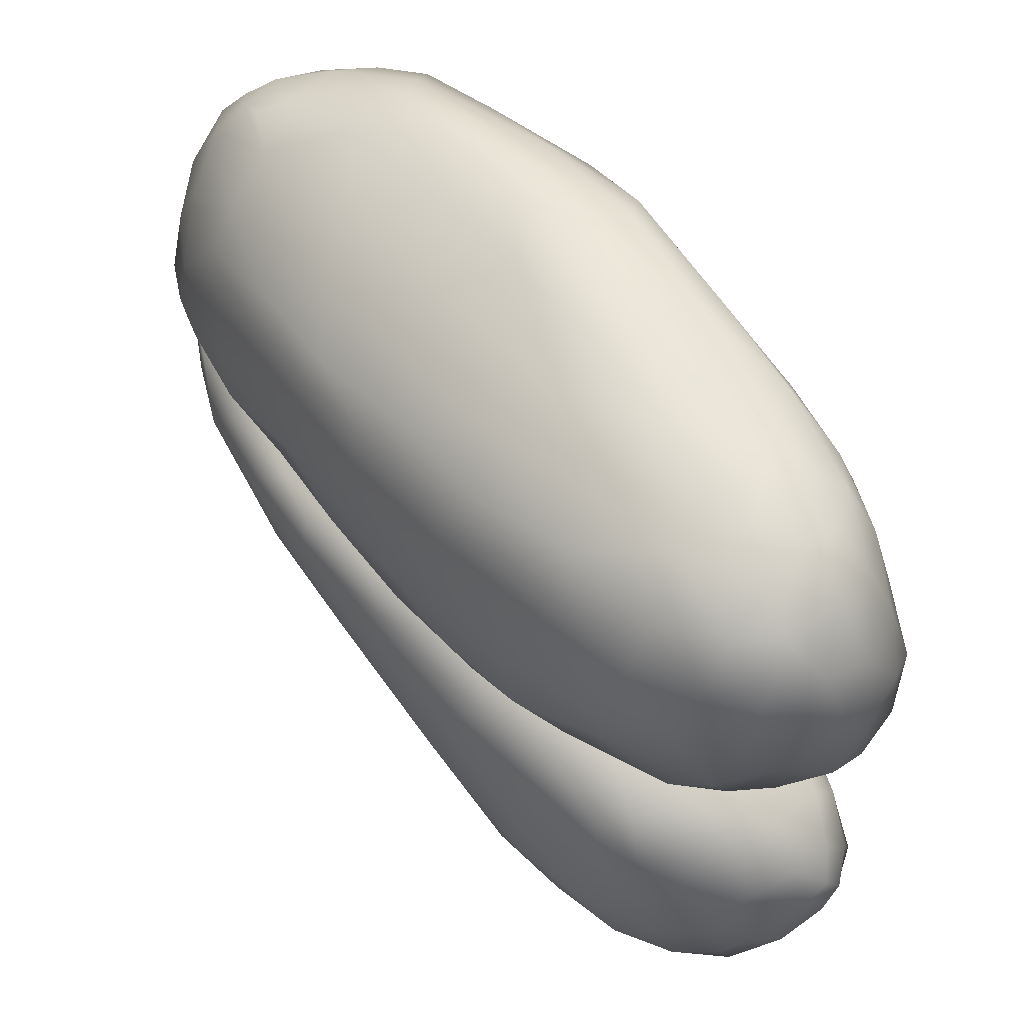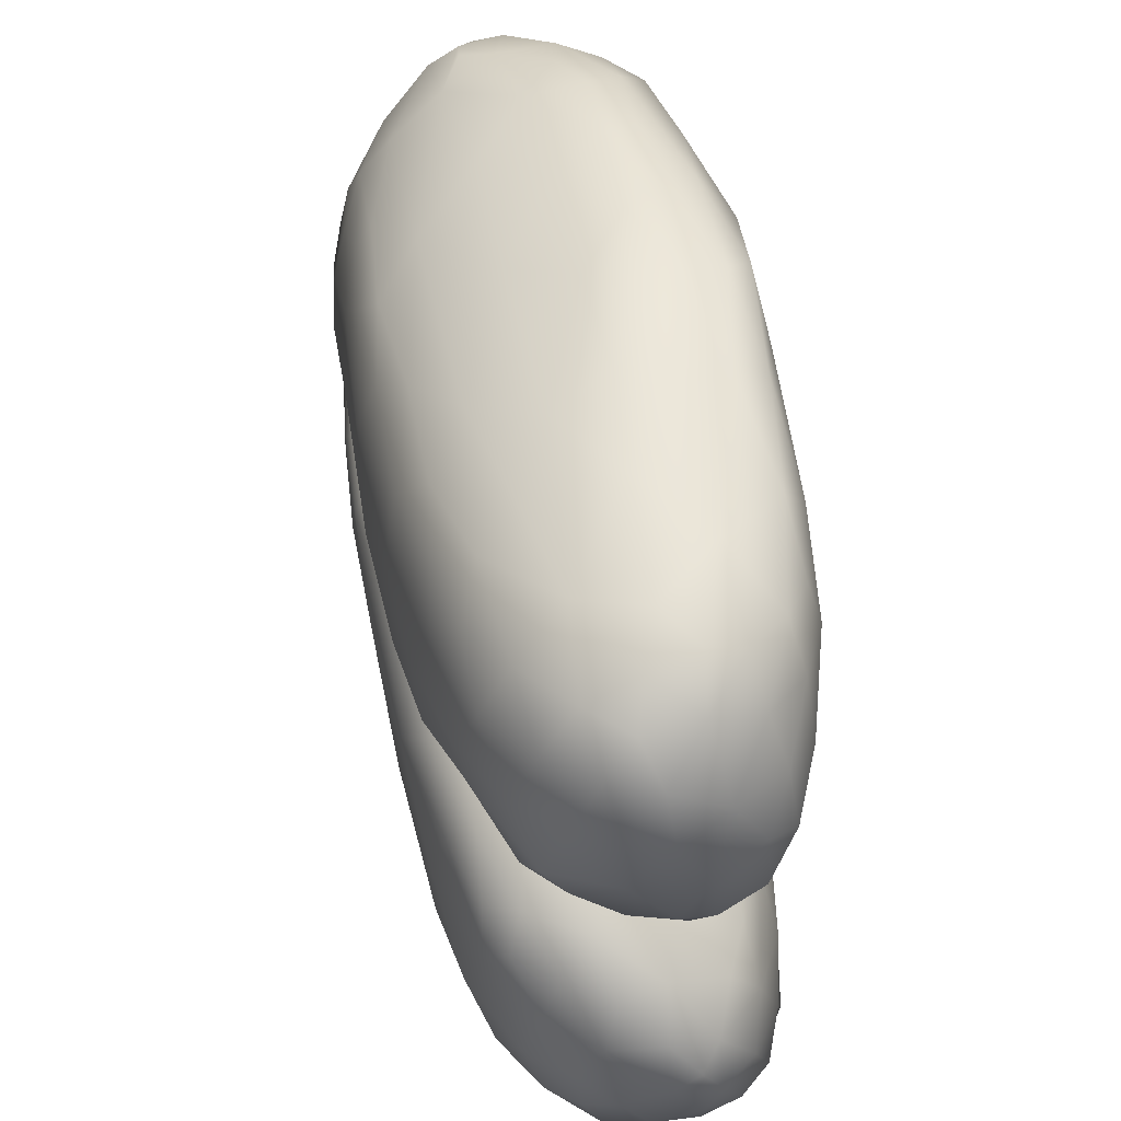
<metadata>
{"format":"obj","ext":"obj","renderer":"f3d","projection":"perspective","resolution":1024,"background":"white","views":[{"elev":61.1,"azim":-93.8,"up":"+Z"},{"elev":57.1,"azim":-67.2,"up":"+Z"}]}
</metadata>
<code>
v 1.234e+04 5492 5214
v 1.227e+04 5427 5233
v 1.224e+04 5487 5233
v 1.242e+04 5462 5224
v 1.248e+04 5527 5217
v 1.255e+04 5514 5235
v 1.234e+04 5577 5235
v 1.223e+04 5557 5253
v 1.247e+04 5592 5231
v 1.257e+04 5592 5238
v 1.225e+04 5382 5261
v 1.22e+04 5396 5272
v 1.235e+04 5403 5254
v 1.249e+04 5454 5251
v 1.218e+04 5441 5264
v 1.217e+04 5498 5270
v 1.258e+04 5494 5265
v 1.267e+04 5548 5275
v 1.267e+04 5598 5259
v 1.251e+04 5704 5266
v 1.237e+04 5668 5274
v 1.268e+04 5656 5255
v 1.261e+04 5671 5254
v 1.229e+04 5361 5289
v 1.237e+04 5377 5285
v 1.246e+04 5418 5286
v 1.255e+04 5467 5285
v 1.212e+04 5457 5330
v 1.217e+04 5550 5280
v 1.214e+04 5518 5310
v 1.226e+04 5628 5289
v 1.276e+04 5614 5291
v 1.278e+04 5683 5284
v 12733 5732 5278
v 1.267e+04 5766 5285
v 1.22e+04 5362 5314
v 12321 5345 5337
v 1.215e+04 5400 5324
v 12392 5374 5332
v 1.266e+04 5520 5323
v 12738 5578 5318
v 1.284e+04 5680 5314
v 1.239e+04 5753 5327
v 1.29e+04 5785 5349
v 1.253e+04 5800 5319
v 1.284e+04 5805 5322
v 1.278e+04 5829 5315
v 1.269e+04 5858 5333
v 1.225e+04 5329 5361
v 1.247e+04 5406 5349
v 1.254e+04 5454 5322
v 1.217e+04 5588 5323
v 1.283e+04 5642 5340
v 1.227e+04 5689 5337
v 1.289e+04 5720 5353
v 1.287e+04 5885 5350
v 1.218e+04 5327 5399
v 1.215e+04 5361 5371
v 1.212e+04 5527 5362
v 1.278e+04 5594 5355
v 1.215e+04 5593 5376
v 1.221e+04 5655 5364
v 1.227e+04 5718 5381
v 1.236e+04 5772 5381
v 1.245e+04 5826 5375
v 1.255e+04 5865 5370
v 1.262e+04 5867 5349
v 1.284e+04 5912 5362
v 1.221e+04 5312 5419
v 1.229e+04 5325 5396
v 12381 5365 5404
v 1.211e+04 5402 5402
v 1.21e+04 5475 5414
v 1.255e+04 5458 5398
v 1.285e+04 5643 5383
v 1.217e+04 5639 5433
v 1.29e+04 5708 5389
v 1.296e+04 5796 5405
v 1.292e+04 5897 5380
v 12697 5929 5387
v 1.289e+04 5919 5375
v 1.282e+04 5957 5398
v 12137 5354 5426
v 1.273e+04 5571 5424
v 1.224e+04 5702 5429
v 1.296e+04 5764 5450
v 1.297e+04 5885 5423
v 12664 5960 5447
v 1.291e+04 5958 5413
v 1.215e+04 5338 5478
v 1.227e+04 5323 5441
v 1.212e+04 5549 5442
v 1.236e+04 5798 5475
v 1.249e+04 5865 5432
v 1.299e+04 5858 5441
v 1.295e+04 5948 5435
v 1.278e+04 5992 5444
v 1.22e+04 5323 5468
v 1.209e+04 5434 5463
v 1.257e+04 5476 5472
v 1.288e+04 5682 5454
v 1.225e+04 5709 5508
v 1.299e+04 5842 5466
v 1.262e+04 5968 5527
v 1.277e+04 6017 5484
v 1.288e+04 6008 5463
v 1.295e+04 5995 5494
v 1.212e+04 5384 5487
v 1.244e+04 5400 5480
v 12099 5483 5479
v 1.216e+04 5611 5530
v 1.249e+04 5894 5524
v 1.3e+04 5905 5483
v 1.298e+04 5943 5481
v 12327 5348 5482
v 1.264e+04 5530 5517
v 1.276e+04 5616 5517
v 1.294e+04 5748 5504
v 1.298e+04 5833 5538
v 1.284e+04 6041 5521
v 1.274e+04 6020 5532
v 1.292e+04 6036 5547
v 1.224e+04 5337 5524
v 1.213e+04 5359 5519
v 1.212e+04 5529 5533
v 1.286e+04 5706 5542
v 1.3e+04 5909 5547
v 1.298e+04 5968 5551
v 12170 5355 5534
v 1.211e+04 5456 5534
v 1.25e+04 5448 5529
v 1.234e+04 5780 5582
v 1.246e+04 5871 5575
v 1.289e+04 6057 5587
v 1.236e+04 5384 5539
v 1.214e+04 5398 5545
v 1.254e+04 5491 5564
v 12639 5566 5572
v 1.215e+04 5575 5586
v 1.293e+04 5785 5568
v 1.256e+04 5943 5574
v 1.296e+04 6012 5574
v 1.274e+04 6036 5597
v 1.283e+04 6052 5587
v 1.222e+04 5365 5574
v 1.228e+04 5376 5571
v 1.244e+04 5438 5569
v 1.218e+04 5620 5604
v 1.279e+04 5679 5587
v 1.224e+04 5686 5589
v 1.299e+04 5904 5601
v 1.265e+04 5991 5606
v 1.236e+04 5417 5584
v 1.214e+04 5456 5588
v 1.214e+04 5517 5588
v 1.288e+04 5768 5599
v 1.294e+04 5854 5620
v 1.298e+04 5940 5601
v 1.293e+04 6041 5607
v 1.218e+04 5418 5590
v 1.229e+04 5455 5620
v 1.249e+04 5520 5606
v 1.219e+04 5505 5628
v 1.232e+04 5738 5640
v 1.255e+04 5931 5620
v 1.295e+04 5993 5622
v 1.288e+04 6056 5616
v 1.284e+04 6047 5636
v 12221 5477 5628
v 1.268e+04 5637 5614
v 1.218e+04 5577 5621
v 1.224e+04 5651 5635
v 1.28e+04 5739 5626
v 1.245e+04 5845 5634
v 1.296e+04 5931 5622
v 12567 5925 5652
v 1.263e+04 5971 5642
v 12717 6008 5639
v 1.29e+04 6038 5628
v 1.225e+04 5534 5654
v 1.244e+04 5562 5649
v 1.264e+04 5663 5643
v 1.237e+04 5583 5664
v 1.224e+04 5595 5651
v 1.262e+04 5711 5670
v 1.236e+04 5735 5666
v 1.281e+04 5807 5654
v 1.242e+04 5801 5655
v 1.25e+04 5857 5661
v 1.291e+04 5931 5653
v 1.263e+04 5947 5659
v 1.274e+04 5988 5664
v 1.286e+04 5998 5654
v 1.239e+04 5677 5673
v 1.26e+04 5768 5682
v 1.265e+04 5857 5687
v 1.258e+04 5868 5671
v 1.277e+04 5838 5671
v 1.276e+04 5900 5673
v 1.272e+04 5922 5670
v 1.282e+04 5918 5692
v 1.268e+04 5829 5701
v 12729 5924 5695
v 1.285e+04 5900 5703
v 1.283e+04 5974 5696
v 1.265e+04 5936 5705
v 1.273e+04 5978 5706
v 1.292e+04 5983 5713
v 1.288e+04 6023 5710
v 1.281e+04 6024 5713
v 1.224e+04 5480 5741
v 1.237e+04 5595 5721
v 1.236e+04 5503 5746
v 1.253e+04 5602 5740
v 1.222e+04 5538 5737
v 1.228e+04 5651 5731
v 1.254e+04 5700 5718
v 12487 5777 5717
v 1.271e+04 5766 5719
v 1.238e+04 5764 5731
v 1.229e+04 5707 5739
v 1.263e+04 5882 5707
v 1.247e+04 5843 5731
v 1.286e+04 5822 5738
v 1.256e+04 5883 5722
v 1.293e+04 5921 5736
v 1.261e+04 5947 5741
v 1.296e+04 5989 5745
v 1.272e+04 6010 5733
v 1.292e+04 6031 5735
v 1.28e+04 6052 5741
v 1.287e+04 6048 5737
v 12191 5484 5750
v 1.217e+04 5484 5764
v 1.217e+04 5546 5776
v 1.223e+04 5652 5774
v 1.273e+04 5691 5755
v 12315 5745 5758
v 1.285e+04 5768 5758
v 1.24e+04 5822 5762
v 12904 5786 5786
v 1.25e+04 5878 5746
v 1.295e+04 5840 5793
v 1.298e+04 5914 5795
v 12668 6000 5774
v 1.275e+04 6038 5776
v 1.292e+04 6056 5772
v 1.296e+04 6019 5781
v 1.285e+04 6063 5775
v 1.226e+04 5411 5780
v 1.218e+04 5424 5786
v 1.241e+04 5468 5778
v 1.231e+04 5388 5806
v 1.257e+04 5558 5781
v 1.214e+04 5556 5831
v 1.271e+04 5624 5793
v 12832 5709 5805
v 1.225e+04 5706 5809
v 1.232e+04 5769 5810
v 1.25e+04 5889 5777
v 1.299e+04 5960 5815
v 1.28e+04 6056 5775
v 1.22e+04 5372 5808
v 1.213e+04 5446 5829
v 1.239e+04 5407 5817
v 1.25e+04 5474 5822
v 1.264e+04 5554 5830
v 1.24e+04 5834 5847
v 1.256e+04 5933 5829
v 1.3e+04 5888 5862
v 1.223e+04 5351 5832
v 1.217e+04 5364 5833
v 1.214e+04 5389 5842
v 1.233e+04 5363 5855
v 1.212e+04 5498 5852
v 12772 5634 5838
v 1.293e+04 5757 5852
v 1.297e+04 5827 5865
v 1.269e+04 6006 5832
v 1.299e+04 5987 5857
v 1.294e+04 6032 5848
v 1.281e+04 6044 5834
v 1.289e+04 6050 5821
v 1.217e+04 5329 5901
v 1.244e+04 5420 5854
v 1.21e+04 5520 5905
v 12740 5589 5882
v 1.217e+04 5623 5879
v 1.286e+04 5690 5858
v 1.226e+04 5717 5893
v 1.3e+04 5912 5892
v 1.225e+04 5327 5903
v 1.214e+04 5362 5879
v 12453 5409 5910
v 12118 5394 5881
v 1.21e+04 5438 5931
v 12616 5509 5912
v 1.283e+04 5646 5888
v 1.297e+04 5992 5904
v 1.238e+04 5367 5965
v 1.288e+04 5680 5918
v 1.247e+04 5869 5926
v 1.261e+04 5952 5903
v 1.271e+04 6001 5887
v 1.277e+04 6006 5920
v 1.287e+04 6028 5886
v 1.213e+04 5368 5946
v 1.278e+04 5603 5934
v 1.217e+04 5630 5956
v 1.233e+04 5775 5933
v 1.298e+04 5824 5932
v 1.299e+04 5941 5925
v 1.292e+04 5997 5934
v 12206 5317 5961
v 1.212e+04 5560 5972
v 1.292e+04 5735 5945
v 12275 5329 5989
v 1.218e+04 5334 5977
v 1.254e+04 5452 5996
v 1.27e+04 5544 6002
v 1.283e+04 5639 5984
v 1.236e+04 5776 6003
v 1.298e+04 5874 5956
v 12572 5913 5966
v 1.267e+04 5965 5933
v 1.296e+04 5963 5943
v 1.279e+04 5979 5960
v 1.236e+04 5359 6040
v 1.212e+04 5398 6008
v 1.21e+04 5490 6001
v 12244 5691 5990
v 1.293e+04 5756 5997
v 1.295e+04 5811 5992
v 1.248e+04 5849 5993
v 1.296e+04 5926 5969
v 1.267e+04 5944 5971
v 1.292e+04 5960 5977
v 1.246e+04 5412 6067
v 1.216e+04 5366 6037
v 1.211e+04 5440 6023
v 1.216e+04 5605 6023
v 1.229e+04 5703 6045
v 1.256e+04 5885 6001
v 1.283e+04 5939 6004
v 1.289e+04 5946 5997
v 1.222e+04 5336 6018
v 1.229e+04 5349 6060
v 1.213e+04 5534 6053
v 1.275e+04 5589 6055
v 1.286e+04 5687 6023
v 1.294e+04 5858 6004
v 1.29e+04 5910 6005
v 1.263e+04 5873 6029
v 1.237e+04 5378 6086
v 1.213e+04 5470 6070
v 12223 5646 6053
v 1.289e+04 5767 6038
v 1.235e+04 5733 6059
v 1.247e+04 5809 6029
v 1.289e+04 5840 6036
v 1.223e+04 5364 6083
v 1.214e+04 5418 6063
v 1.22e+04 5405 6109
v 1.262e+04 5504 6061
v 1.267e+04 5547 6096
v 1.219e+04 5582 6085
v 1.285e+04 5786 6070
v 1.282e+04 5841 6056
v 1.272e+04 5848 6057
v 1.276e+04 5636 6083
v 1.228e+04 5655 6088
v 12426 5732 6083
v 1.258e+04 5760 6093
v 1.232e+04 5379 6109
v 1.243e+04 5423 6118
v 1.255e+04 5484 6108
v 1.217e+04 5509 6107
v 1.28e+04 5714 6086
v 12769 5737 6096
v 1.27e+04 5759 6094
v 1.226e+04 5395 6124
v 1.216e+04 5455 6099
v 1.264e+04 5559 6121
v 1.225e+04 5553 6131
v 1.272e+04 5648 6112
v 1.233e+04 5639 6114
v 1.267e+04 5673 6124
v 1.242e+04 5645 6126
v 1.258e+04 5679 6125
v 12239 5427 6142
v 1.235e+04 5454 6143
v 1.22e+04 5467 6125
v 1.252e+04 5509 6134
v 1.262e+04 5598 6135
v 1.258e+04 5628 6142
v 1.248e+04 5607 6146
v 1.226e+04 5481 6141
v 1.238e+04 5552 6142
v 1.249e+04 5559 6140
g grp1
f 1 2 3
f 4 2 1
f 5 4 1
f 6 4 5
f 1 3 7
f 7 3 8
f 9 1 7
f 5 1 9
f 10 5 9
f 6 5 10
f 11 12 2
f 13 11 2
f 13 4 14
f 4 13 2
f 12 15 2
f 3 15 16
f 2 15 3
f 14 4 6
f 6 17 14
f 18 17 6
f 16 8 3
f 19 18 6
f 19 6 10
f 7 20 9
f 21 7 8
f 19 10 22
f 20 7 21
f 10 9 23
f 22 10 23
f 23 9 20
f 11 13 24
f 24 13 25
f 13 26 25
f 13 14 26
f 14 27 26
f 17 27 14
f 16 15 28
f 29 16 30
f 16 29 8
f 8 29 31
f 18 19 32
f 32 19 33
f 31 21 8
f 33 19 22
f 34 22 23
f 33 22 34
f 35 23 20
f 35 34 23
f 12 11 36
f 25 37 24
f 12 36 38
f 25 26 39
f 12 38 15
f 17 40 27
f 28 30 16
f 40 17 18
f 18 32 41
f 32 33 42
f 31 43 21
f 42 33 44
f 21 45 20
f 44 33 46
f 45 21 43
f 34 46 33
f 35 47 34
f 35 20 48
f 46 34 47
f 47 35 48
f 36 24 49
f 24 37 49
f 24 36 11
f 25 39 37
f 26 50 39
f 28 15 38
f 27 51 26
f 26 51 50
f 41 40 18
f 30 52 29
f 29 52 31
f 32 42 53
f 31 52 54
f 31 54 43
f 55 42 44
f 45 48 20
f 47 56 46
f 36 57 58
f 36 58 38
f 59 30 28
f 40 41 60
f 59 52 30
f 41 32 53
f 52 61 62
f 52 62 54
f 42 55 53
f 54 62 63
f 54 63 64
f 43 54 64
f 65 43 64
f 66 43 65
f 43 66 45
f 67 45 66
f 45 67 48
f 48 68 47
f 47 68 56
f 57 49 69
f 49 57 36
f 37 70 49
f 39 50 71
f 72 38 58
f 28 72 73
f 38 72 28
f 51 74 50
f 73 59 28
f 27 40 51
f 59 61 52
f 53 60 41
f 53 75 60
f 62 61 76
f 77 53 55
f 78 77 55
f 44 78 55
f 44 46 79
f 46 56 79
f 67 80 48
f 68 81 56
f 79 56 81
f 80 67 66
f 48 82 68
f 80 82 48
f 37 71 70
f 57 83 58
f 39 71 37
f 40 74 51
f 84 74 40
f 40 60 84
f 53 77 75
f 62 76 85
f 62 85 63
f 86 77 78
f 87 78 44
f 79 87 44
f 80 66 88
f 68 89 81
f 89 79 81
f 89 68 82
f 83 57 90
f 69 49 91
f 49 70 91
f 50 74 71
f 59 92 61
f 75 84 60
f 93 63 85
f 64 63 93
f 65 64 94
f 87 95 78
f 66 65 94
f 66 94 88
f 89 96 79
f 80 88 97
f 82 80 97
f 57 98 90
f 98 57 69
f 83 72 58
f 73 72 99
f 100 74 84
f 92 59 73
f 92 76 61
f 101 84 75
f 75 77 101
f 102 85 76
f 101 77 86
f 85 102 93
f 86 78 103
f 78 95 103
f 64 93 94
f 87 79 96
f 94 104 88
f 97 88 105
f 106 82 97
f 89 82 106
f 89 106 107
f 69 91 98
f 70 71 91
f 108 72 83
f 74 109 71
f 74 100 109
f 110 92 73
f 111 76 92
f 94 93 112
f 103 95 113
f 95 87 113
f 94 112 104
f 87 96 114
f 87 114 113
f 96 89 107
f 83 90 108
f 109 115 71
f 72 108 99
f 99 110 73
f 84 116 100
f 84 117 116
f 101 117 84
f 111 102 76
f 118 101 86
f 119 118 86
f 86 103 119
f 96 107 114
f 120 105 121
f 97 105 120
f 97 120 106
f 107 106 122
f 123 98 91
f 91 115 123
f 71 115 91
f 108 90 124
f 110 125 92
f 92 125 111
f 126 117 101
f 126 101 118
f 119 103 127
f 103 113 127
f 113 114 128
f 88 104 121
f 88 121 105
f 120 122 106
f 90 98 129
f 124 90 129
f 108 130 99
f 109 100 131
f 93 102 132
f 93 132 133
f 112 93 133
f 127 113 128
f 114 107 128
f 122 120 134
f 98 123 129
f 115 135 123
f 124 136 108
f 115 109 135
f 109 131 135
f 130 108 136
f 99 130 110
f 116 137 131
f 116 131 100
f 130 125 110
f 116 138 137
f 125 139 111
f 116 117 138
f 140 126 118
f 118 119 140
f 141 112 133
f 112 141 104
f 107 142 128
f 121 104 143
f 122 142 107
f 120 121 144
f 123 145 129
f 135 146 123
f 129 136 124
f 131 147 135
f 131 137 147
f 148 111 139
f 117 149 138
f 117 126 149
f 111 148 150
f 150 102 111
f 151 119 127
f 141 152 104
f 104 152 143
f 121 143 144
f 144 134 120
f 123 146 145
f 153 146 135
f 147 153 135
f 130 136 154
f 154 155 130
f 130 155 125
f 125 155 139
f 126 156 149
f 126 140 156
f 102 150 132
f 119 157 140
f 151 157 119
f 127 128 158
f 122 134 159
f 142 122 159
f 145 160 129
f 129 160 136
f 161 160 145
f 146 161 145
f 153 161 146
f 136 160 154
f 162 153 147
f 147 137 162
f 155 154 163
f 138 162 137
f 150 164 132
f 141 133 165
f 127 158 151
f 141 165 152
f 128 166 158
f 142 159 166
f 142 166 128
f 134 144 167
f 144 168 167
f 161 169 160
f 160 163 154
f 163 160 169
f 153 162 161
f 162 138 170
f 139 171 148
f 139 155 171
f 149 170 138
f 172 148 171
f 148 172 150
f 149 173 170
f 149 156 173
f 150 172 164
f 164 174 132
f 140 157 156
f 132 174 133
f 175 157 151
f 133 174 165
f 174 176 165
f 158 175 151
f 165 177 152
f 143 152 178
f 144 143 168
f 167 159 134
f 167 179 159
f 161 180 169
f 162 181 161
f 180 163 169
f 163 171 155
f 182 181 162
f 162 170 182
f 170 173 182
f 157 173 156
f 175 158 166
f 165 176 177
f 152 177 178
f 166 159 179
f 168 143 178
f 168 179 167
f 161 183 180
f 161 181 183
f 180 184 163
f 184 171 163
f 183 181 185
f 184 172 171
f 182 185 181
f 186 172 184
f 185 182 187
f 164 172 186
f 188 164 186
f 173 187 182
f 174 164 188
f 188 189 174
f 157 187 173
f 189 176 174
f 157 190 187
f 157 175 190
f 176 189 191
f 175 166 190
f 191 177 176
f 192 178 191
f 178 177 191
f 190 166 193
f 166 179 193
f 168 192 193
f 168 178 192
f 179 168 193
f 194 184 180
f 183 194 180
f 195 194 183
f 185 195 183
f 184 194 186
f 195 196 194
f 196 197 194
f 197 186 194
f 198 195 185
f 187 198 185
f 197 189 186
f 189 188 186
f 199 196 195
f 198 199 195
f 191 189 197
f 196 200 197
f 187 190 198
f 199 200 196
f 192 191 197
f 200 192 197
f 198 190 199
f 193 200 199
f 190 193 199
f 193 192 200
f 201 202 203
f 204 201 205
f 203 206 207
f 201 203 205
f 205 203 207
f 208 204 205
f 208 205 209
f 205 207 210
f 209 205 210
f 211 212 213
f 214 213 212
f 212 215 216
f 214 212 217
f 212 216 218
f 217 212 218
f 219 214 217
f 218 216 220
f 220 216 221
f 202 217 218
f 202 219 217
f 202 218 222
f 223 218 220
f 224 219 204
f 204 219 202
f 225 218 223
f 222 218 225
f 203 202 222
f 204 202 201
f 206 222 225
f 203 222 206
f 226 224 204
f 204 208 226
f 225 227 206
f 208 228 226
f 206 227 207
f 227 229 207
f 207 229 210
f 230 208 209
f 228 208 230
f 229 231 210
f 231 232 210
f 210 232 209
f 230 209 232
f 215 211 233
f 211 215 212
f 233 234 215
f 234 235 215
f 215 235 216
f 235 236 216
f 219 237 214
f 236 221 216
f 221 236 238
f 220 221 238
f 224 237 219
f 239 237 224
f 238 240 220
f 241 239 224
f 223 220 240
f 223 240 242
f 241 224 243
f 226 243 224
f 242 227 225
f 242 225 223
f 228 244 226
f 229 227 245
f 231 229 246
f 247 230 232
f 248 230 247
f 232 231 249
f 247 232 249
f 250 251 211
f 250 252 253
f 211 251 233
f 252 250 213
f 213 250 211
f 251 234 233
f 214 252 213
f 214 254 252
f 237 254 214
f 255 236 235
f 237 256 254
f 237 239 257
f 238 258 259
f 239 241 257
f 238 259 240
f 242 240 260
f 243 226 244
f 242 260 227
f 244 228 261
f 228 248 261
f 229 245 246
f 228 230 248
f 246 262 231
f 231 262 249
f 250 263 251
f 234 251 264
f 265 252 266
f 264 235 234
f 254 256 267
f 256 237 257
f 236 258 238
f 240 259 268
f 227 260 269
f 269 245 227
f 270 244 261
f 263 250 271
f 272 263 271
f 250 253 271
f 273 251 272
f 263 272 251
f 253 265 274
f 253 252 265
f 273 264 251
f 264 275 235
f 254 266 252
f 254 267 266
f 255 235 275
f 267 256 276
f 257 276 256
f 241 277 257
f 260 240 268
f 278 243 244
f 278 244 270
f 245 279 246
f 261 248 280
f 281 280 248
f 246 282 262
f 247 281 248
f 249 262 282
f 249 282 283
f 249 283 247
f 284 272 271
f 271 253 274
f 265 285 274
f 265 266 285
f 275 286 255
f 267 276 287
f 255 288 236
f 257 289 276
f 236 288 258
f 257 277 289
f 258 290 259
f 241 243 277
f 259 290 268
f 270 261 291
f 245 269 279
f 246 279 282
f 283 281 247
f 271 274 292
f 284 293 272
f 272 293 273
f 274 285 294
f 264 273 295
f 264 295 296
f 296 275 264
f 266 297 285
f 266 267 297
f 267 287 297
f 286 288 255
f 276 289 298
f 258 288 290
f 277 243 278
f 269 260 268
f 291 261 280
f 299 280 281
f 271 292 284
f 274 300 292
f 274 294 300
f 295 273 293
f 298 287 276
f 298 289 301
f 277 301 289
f 302 269 268
f 279 269 303
f 282 279 304
f 282 304 305
f 283 282 306
f 306 281 283
f 293 284 307
f 307 295 293
f 285 297 294
f 296 286 275
f 308 297 287
f 288 309 290
f 302 268 310
f 278 270 311
f 311 270 291
f 302 303 269
f 291 280 312
f 280 299 312
f 303 304 279
f 306 313 281
f 313 299 281
f 305 306 282
f 292 314 284
f 315 288 286
f 287 298 308
f 309 288 315
f 298 301 308
f 316 301 277
f 277 278 316
f 316 278 311
f 268 290 310
f 292 317 314
f 284 318 307
f 314 318 284
f 292 300 317
f 295 307 296
f 294 319 300
f 294 297 319
f 320 297 308
f 321 308 301
f 302 310 322
f 311 291 323
f 323 291 312
f 302 324 303
f 324 325 303
f 312 299 326
f 303 325 304
f 304 325 305
f 299 313 326
f 305 327 306
f 300 328 317
f 307 329 296
f 296 330 286
f 286 330 315
f 301 316 321
f 290 309 331
f 290 331 310
f 332 316 311
f 332 311 333
f 323 333 311
f 302 334 324
f 312 335 323
f 312 326 335
f 325 336 305
f 336 327 305
f 326 313 337
f 313 306 327
f 300 338 328
f 307 339 329
f 339 307 318
f 319 338 300
f 296 329 340
f 296 340 330
f 320 319 297
f 309 315 341
f 309 341 331
f 331 342 322
f 331 322 310
f 302 322 334
f 334 343 324
f 337 335 326
f 324 336 325
f 344 345 337
f 313 327 344
f 337 313 344
f 314 346 318
f 317 346 314
f 328 347 317
f 330 348 315
f 320 321 349
f 308 321 320
f 350 321 316
f 350 316 332
f 333 323 351
f 351 323 335
f 352 351 335
f 324 343 336
f 335 337 352
f 336 353 327
f 353 344 327
f 337 345 352
f 317 347 346
f 346 339 318
f 328 354 347
f 338 354 328
f 340 355 330
f 355 348 330
f 348 341 315
f 321 350 349
f 341 356 331
f 331 356 342
f 357 332 333
f 322 342 358
f 322 358 359
f 322 359 334
f 351 352 360
f 353 336 343
f 352 345 344
f 361 339 346
f 339 362 329
f 339 363 362
f 329 362 340
f 319 320 364
f 349 365 364
f 349 364 320
f 348 366 341
f 350 332 357
f 357 333 351
f 351 360 357
f 360 367 357
f 359 353 343
f 343 334 359
f 367 360 368
f 360 352 368
f 344 353 369
f 368 344 369
f 352 344 368
f 346 347 361
f 319 364 338
f 340 362 355
f 349 350 370
f 341 366 356
f 350 357 370
f 342 371 358
f 359 358 372
f 359 372 353
f 372 373 353
f 353 373 369
f 339 361 363
f 347 374 361
f 354 374 347
f 338 375 354
f 364 376 338
f 364 365 376
f 348 355 377
f 377 366 348
f 365 349 370
f 366 371 356
f 371 342 356
f 357 378 370
f 358 371 372
f 378 367 379
f 378 357 367
f 379 368 380
f 367 368 379
f 369 373 380
f 368 369 380
f 361 381 363
f 381 361 374
f 354 375 374
f 363 382 362
f 338 376 375
f 362 382 355
f 382 377 355
f 365 383 376
f 377 384 366
f 365 370 383
f 383 370 385
f 386 371 384
f 371 366 384
f 370 378 385
f 372 371 386
f 385 379 387
f 388 372 386
f 373 372 388
f 378 379 385
f 387 380 389
f 379 380 387
f 389 373 388
f 380 373 389
f 381 390 363
f 381 374 391
f 391 390 381
f 374 375 391
f 382 363 392
f 392 363 390
f 393 375 376
f 382 392 377
f 383 393 376
f 384 377 392
f 383 385 394
f 388 386 384
f 385 387 394
f 387 395 394
f 395 389 396
f 387 389 395
f 389 388 396
f 390 397 392
f 391 397 390
f 375 393 391
f 391 398 397
f 399 398 391
f 393 399 391
f 384 392 397
f 398 384 397
f 394 399 393
f 383 394 393
f 388 384 398
f 396 388 398
f 399 396 398
f 395 399 394
f 395 396 399

</code>
